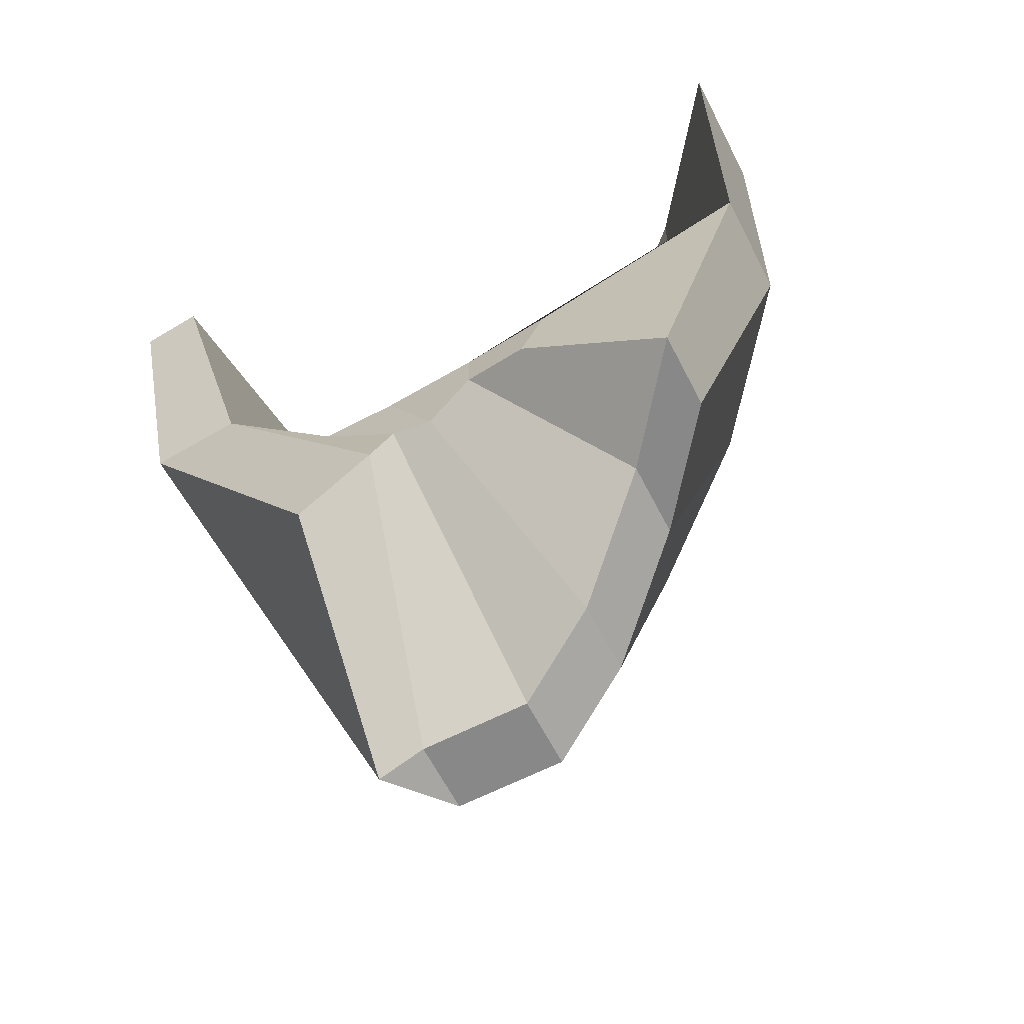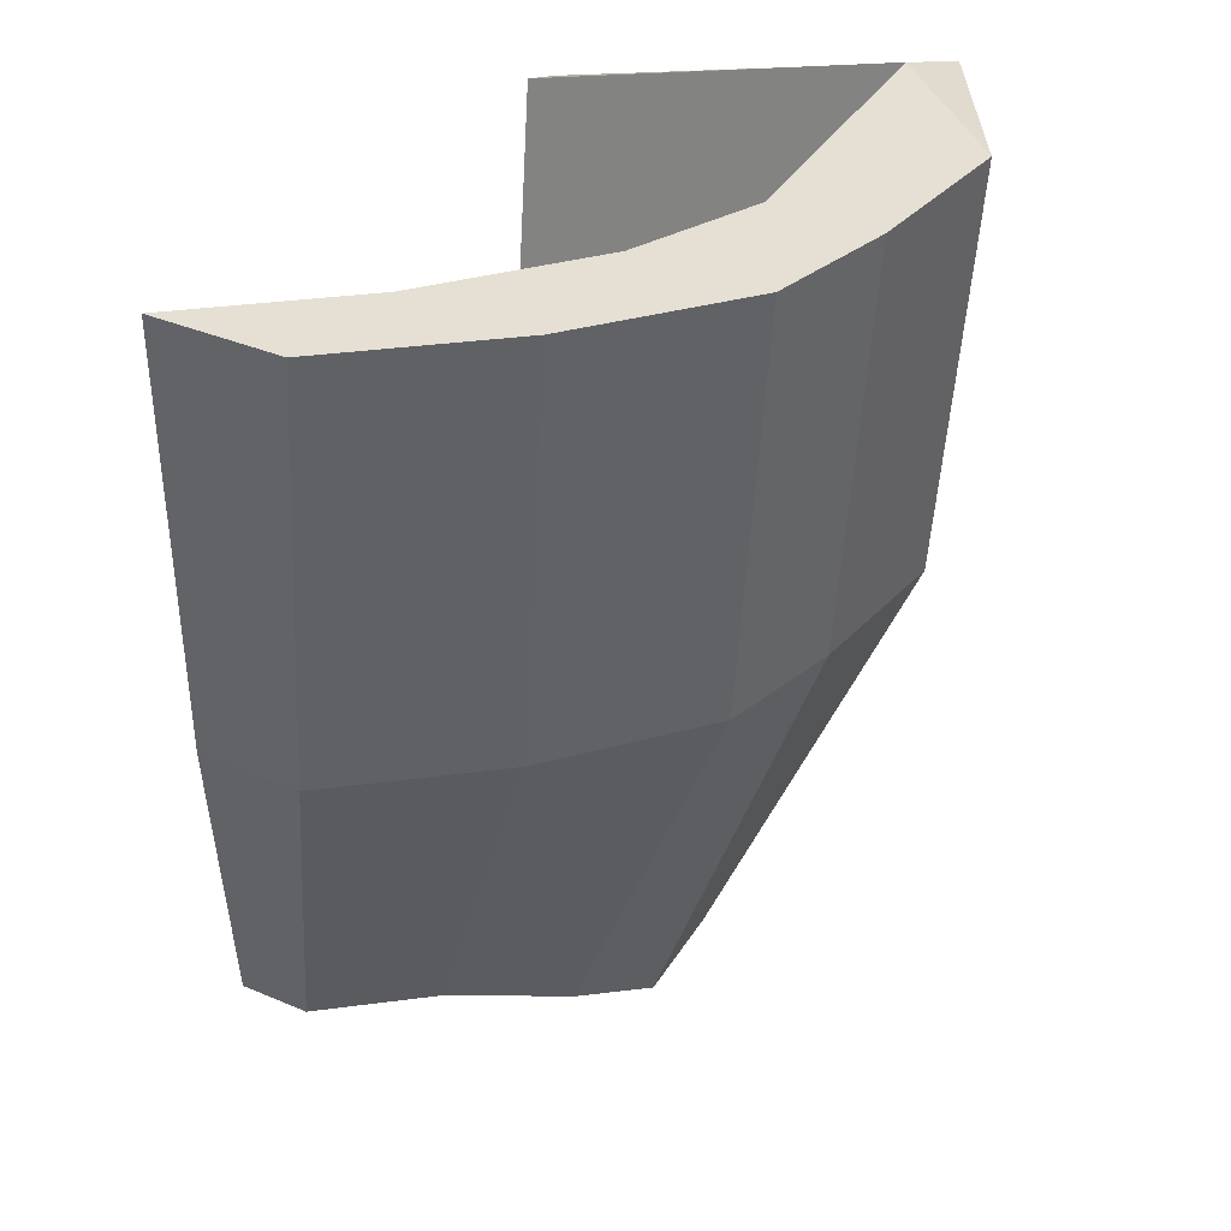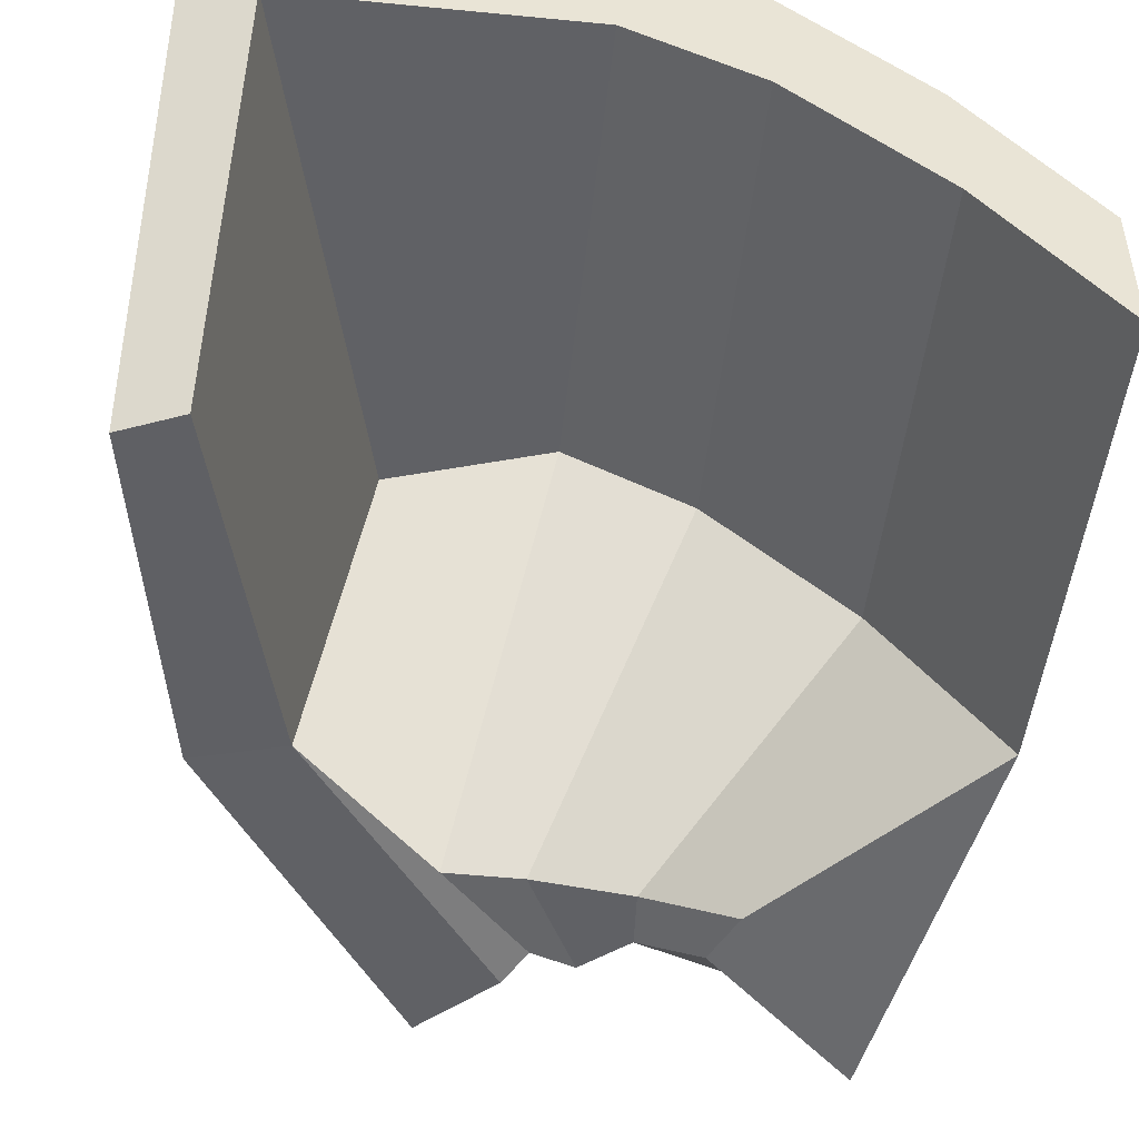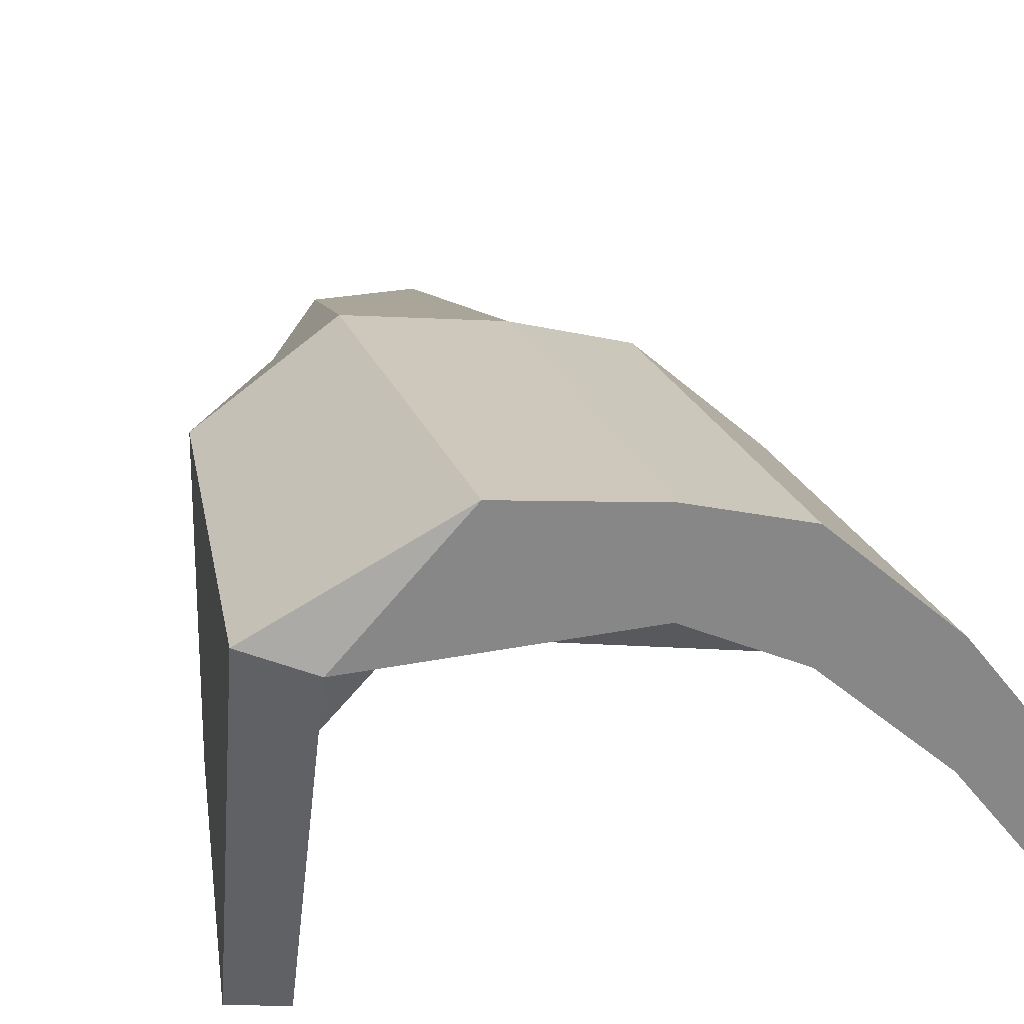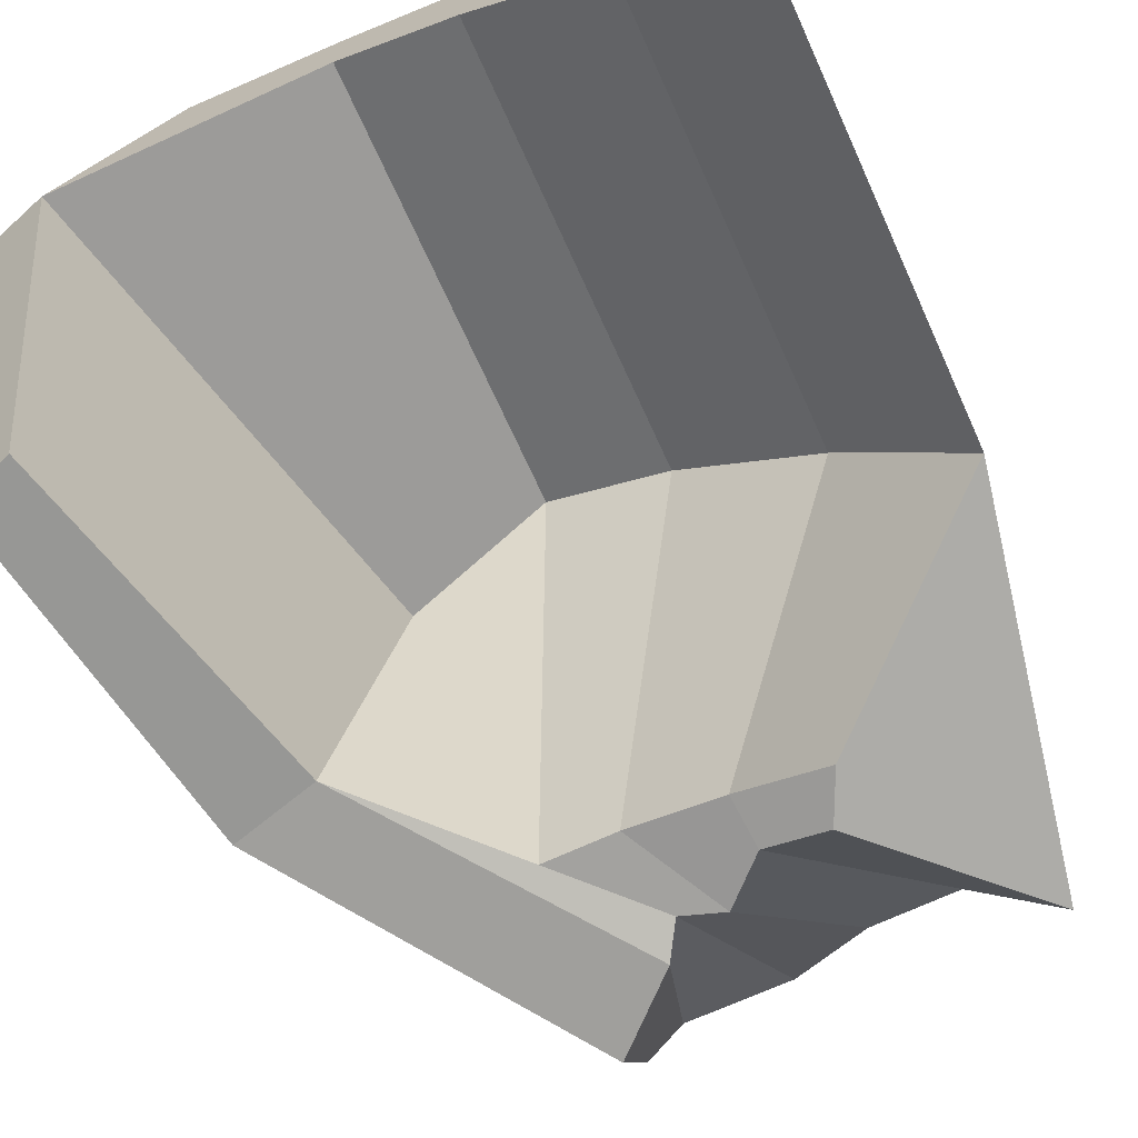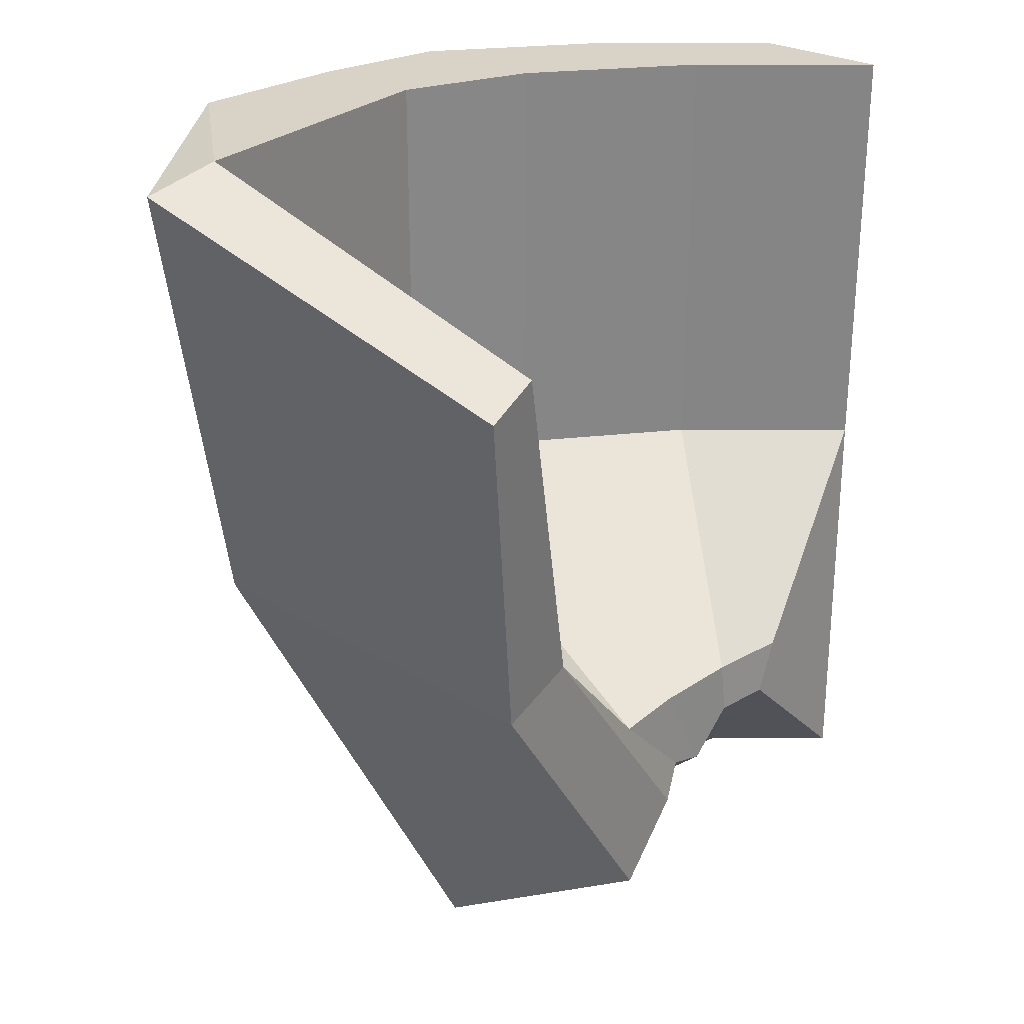
<metadata>
{"format":"obj","ext":"obj","renderer":"f3d","projection":"perspective","resolution":1024,"background":"white","views":[{"elev":-62.7,"azim":27.1,"up":"+Z"},{"elev":37.9,"azim":118.2,"up":"+Z"},{"elev":-48.5,"azim":-6.1,"up":"+Y"},{"elev":27.2,"azim":-17.5,"up":"+Y"},{"elev":-69.9,"azim":24.5,"up":"+Y"},{"elev":28.2,"azim":-52.2,"up":"+Z"}]}
</metadata>
<code>
o Cube
v -0.1148 0.1436 0.1472
v -0.06613 0.1946 0.1472
v -0.06613 0.1436 -0.04266
v -0.06613 0.1843 -0.0231
v -0.00483 0.1432 0.1472
v -0.00483 0.1845 0.1472
v -0.00483 0.1432 -0.0231
v -0.00483 0.1742 -0.0231
v 0.04261 0.1595 -0.0231
v 0.04261 0.1188 -0.0231
v 0.04261 0.1188 0.1472
v 0.04261 0.1698 0.1472
v 0.09607 0.1104 -0.0231
v 0.09607 0.06965 -0.0231
v 0.09607 0.06965 0.1472
v 0.09607 0.1207 0.1472
v 0.1416 0.0514 -0.0231
v 0.1416 0.0107 -0.0231
v 0.1416 0.0107 0.1472
v 0.1416 0.06172 0.1472
v -0.03356 0.1148 -0.2033
v -0.03356 0.08635 -0.2033
v 0.009252 0.08609 -0.2033
v 0.009252 0.1145 -0.2033
v 0.04239 0.09745 -0.1865
v 0.04239 0.06902 -0.1865
v 0.07972 0.06311 -0.1685
v 0.07972 0.03468 -0.1685
v 0.1115 0.02194 -0.1685
v 0.1115 -0.006492 -0.1685
v -0.03655 0.003215 -0.08899
v -0.08674 0.000471 -0.03302
v -0.00825 0.002745 -0.08865
v 0.02816 -0.00011 -0.09003
v 0.06276 -0.004375 -0.0926
v -0.004014 0.00077 -0.1224
v -0.01237 -0.001146 -0.1363
v 0.01221 0.000442 -0.1278
v 0.02943 -0.001552 -0.1108
v 0.05359 -0.004531 -0.1126
v -0.1196 0.1429 -0.03177
v -0.1408 0.1533 0.1386
v -0.05116 0.08568 -0.212
v -0.1201 -0.000197 -0.0417
v -0.04018 -0.001815 -0.1621
v -0.1198 -0.008873 0.1028
v -0.142 -0.009541 0.09412
f 3 1 42 41
f 13 17 29 27
f 6 5 11 12
f 5 6 2 1
f 3 7 5 1
f 8 4 2 6
f 9 12 16 13
f 5 7 10 11
f 8 6 12 9
f 22 23 36 37
f 13 16 20 17
f 8 9 25 24
f 12 11 15 16
f 11 10 14 15
f 18 17 20 19
f 4 8 24 21
f 16 15 19 20
f 15 14 18 19
f 22 21 24 23
f 23 24 25 26
f 26 25 27 28
f 28 27 29 30
f 22 37 45 43
f 30 18 35 40
f 14 10 33 34
f 17 18 30 29
f 37 32 44 45
f 9 13 27 25
f 34 33 38 39
f 35 34 39 40
f 31 32 37 36
f 33 31 36 38
f 18 14 34 35
f 23 26 38 36
f 28 30 40 39
f 7 3 32 31
f 26 28 39 38
f 10 7 31 33
f 4 21 43 41
f 41 43 45 44
f 21 22 43
f 1 2 42
f 2 4 41 42
f 46 1 42 47
f 44 32 46 47
f 41 44 47 42
f 32 3 1 46

</code>
